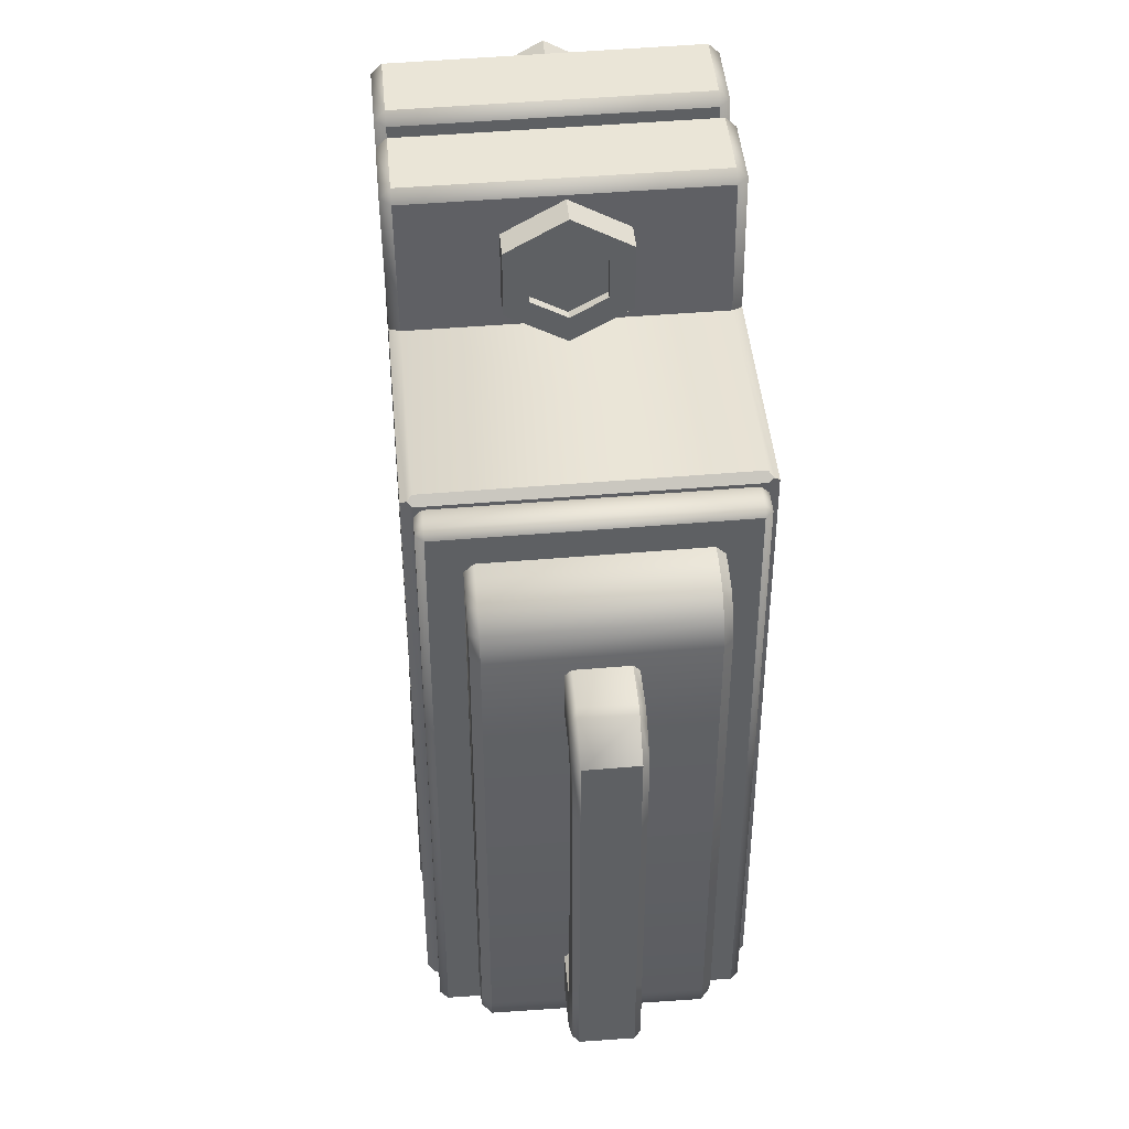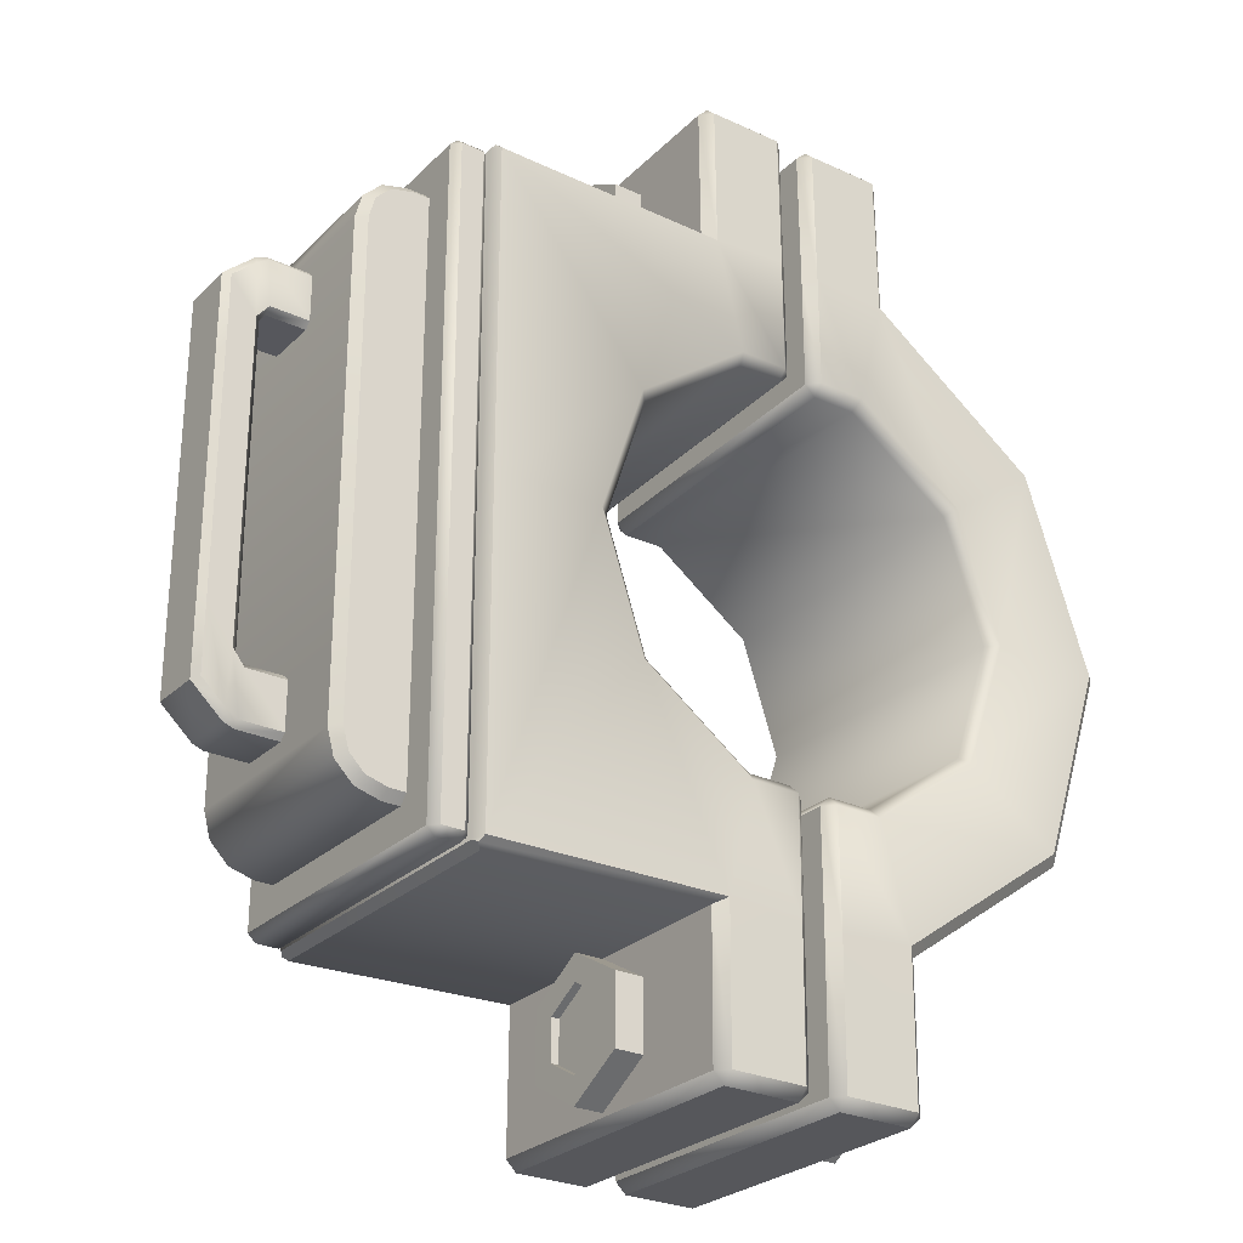
<metadata>
{"format":"obj","ext":"obj","renderer":"f3d","projection":"perspective","resolution":1024,"background":"white","views":[{"elev":44.8,"azim":-95.1,"up":"+Z"},{"elev":-27.6,"azim":-35.1,"up":"+Z"}]}
</metadata>
<code>
o P_eClamp_B_03
v 0.2637 -0.1419 -0.1916
v 0.2552 -0.1519 -0.1854
v 0.09068 -0.152 -0.3048
v 0.1006 -0.1419 -0.3098
v -0.1007 -0.1419 -0.3098
v -0.0907 -0.152 -0.3048
v -0.3126 -0.1519 -0.3076
v -0.3181 -0.1419 2e-06
v -0.3126 -0.1519 2e-06
v -0.3126 -0.1519 0.3076
v -0.0907 -0.152 0.3048
v -0.1007 -0.1419 0.3098
v 0.1006 -0.1419 0.3098
v 0.09068 -0.152 0.3048
v 0.3156 -0.1519 2e-06
v 0.326 -0.1419 2e-06
v 0.2637 -0.1419 0.1916
v 0.2552 -0.1519 0.1854
v 0.1703 -0.1519 0.1237
v 0.1615 -0.1419 0.1174
v 0.1998 -0.1419 2e-06
v 0.2106 -0.1519 2e-06
v 0.06495 -0.1519 0.1999
v 0.06162 -0.1419 0.1897
v -0.06164 -0.1419 0.1897
v -0.06496 -0.1519 0.1999
v -0.1615 -0.1419 0.1174
v -0.1702 -0.1519 0.1237
v -0.1998 -0.1419 2e-06
v -0.2106 -0.1519 2e-06
v -0.1615 -0.1419 -0.1174
v -0.1702 -0.1519 -0.1237
v -0.06496 -0.1519 -0.1999
v -0.06164 -0.1419 -0.1897
v 0.06162 -0.1419 -0.1897
v 0.06495 -0.1519 -0.1999
v 0.1703 -0.1519 -0.1237
v 0.1615 -0.1419 -0.1174
v 0.1558 0.1419 -0.1133
v 0.1642 0.1519 -0.1193
v 0.06269 0.152 -0.193
v 0.05951 0.142 -0.1832
v -0.05954 0.142 -0.1832
v -0.06271 0.152 -0.193
v -0.1642 0.152 -0.1193
v -0.1559 0.1419 -0.1133
v -0.1927 0.1419 2e-06
v -0.2029 0.1519 2e-06
v -0.1642 0.152 0.1193
v -0.1559 0.1419 0.1133
v -0.06271 0.152 0.193
v -0.05954 0.142 0.1832
v 0.05951 0.142 0.1832
v 0.06269 0.152 0.193
v 0.1927 0.1418 2e-06
v 0.2029 0.1519 2e-06
v 0.1642 0.1519 0.1193
v 0.1558 0.1419 0.1133
v 0.2524 0.1522 -0.1834
v 0.261 0.1423 -0.1897
v 0.09969 0.1422 -0.3069
v 0.08966 0.1521 -0.3017
v -0.08968 0.1521 -0.3017
v -0.09972 0.1422 -0.3069
v -0.3094 0.1522 -0.3043
v -0.3094 0.1522 2e-06
v -0.3181 0.1423 2e-06
v -0.3094 0.1522 0.3043
v -0.09972 0.1422 0.3069
v -0.08968 0.1521 0.3017
v 0.08966 0.1521 0.3017
v 0.09969 0.1422 0.3069
v 0.3227 0.1423 2e-06
v 0.312 0.1523 2e-06
v 0.261 0.1423 0.1897
v 0.2524 0.1522 0.1834
v -0.09067 -0.1405 -0.4519
v -0.09071 -0.1506 -0.442
v -0.1007 -0.1406 -0.4419
v -0.08972 0.1437 -0.4491
v -0.09972 0.1436 -0.4391
v -0.08969 0.1536 -0.439
v 0.09064 -0.1404 -0.452
v 0.1006 -0.1405 -0.442
v 0.09068 -0.1505 -0.4421
v 0.08968 0.1437 -0.4491
v 0.08965 0.1536 -0.439
v 0.09968 0.1436 -0.4391
v 0.09064 -0.1404 0.452
v 0.09068 -0.1505 0.4421
v 0.1006 -0.1405 0.442
v -0.09067 -0.1405 0.452
v -0.1007 -0.1406 0.442
v -0.0907 -0.1506 0.4421
v 0.08968 0.1437 0.4491
v 0.09968 0.1436 0.4391
v 0.08965 0.1536 0.439
v -0.08972 0.1437 0.4491
v -0.08969 0.1536 0.439
v -0.09972 0.1436 0.4391
v 0.02 0.152 0.193
v 0.02 0.142 0.1832
v 0.009997 0.142 0.1933
v -0.02002 0.152 0.193
v -0.01002 0.142 0.1933
v -0.02002 0.142 0.1832
v -0.02002 -0.1519 0.3099
v -0.01002 -0.1419 0.3098
v 0.009999 -0.1419 0.3098
v 0.02 -0.1519 0.3099
v -0.02002 0.1522 0.3068
v -0.01002 0.1422 0.3069
v 0.009995 0.1422 0.3069
v 0.01999 0.1522 0.3068
v 0.02 -0.1419 0.1897
v 0.02 -0.1519 0.1999
v 0.01 -0.1419 0.1997
v -0.02002 -0.1419 0.1897
v -0.01002 -0.1419 0.1997
v -0.02002 -0.1519 0.1999
v 0.01999 -0.1505 0.4421
v 0.01999 -0.1404 0.452
v 0.009994 -0.1405 0.442
v -0.02002 -0.1506 0.4421
v -0.01002 -0.1406 0.442
v -0.02002 -0.1405 0.452
v 0.01999 0.1437 0.4491
v 0.01999 0.1536 0.439
v 0.00999 0.1436 0.4391
v -0.02003 0.1437 0.4491
v -0.01003 0.1436 0.4391
v -0.02003 0.1536 0.439
v 0.02 -0.1519 -0.3099
v 0.009999 -0.1419 -0.3098
v -0.01002 -0.1419 -0.3098
v -0.02002 -0.1519 -0.3099
v 0.02 -0.1519 -0.1999
v 0.02 -0.1419 -0.1897
v 0.01 -0.1419 -0.1997
v -0.02002 -0.1519 -0.1999
v -0.01002 -0.1419 -0.1997
v -0.02002 -0.1419 -0.1897
v -0.02002 0.152 -0.193
v -0.02002 0.142 -0.1832
v -0.01002 0.142 -0.1932
v 0.02 0.152 -0.193
v 0.009997 0.142 -0.1932
v 0.02 0.142 -0.1832
v -0.02002 0.1522 -0.3068
v -0.01002 0.1422 -0.3069
v 0.009995 0.1422 -0.3069
v 0.01999 0.1522 -0.3068
v -0.02002 -0.1506 -0.4421
v -0.02002 -0.1405 -0.452
v -0.01002 -0.1406 -0.442
v 0.01999 -0.1505 -0.4421
v 0.009993 -0.1405 -0.442
v 0.01999 -0.1404 -0.452
v 0.01999 0.1536 -0.439
v 0.01999 0.1437 -0.4491
v 0.009989 0.1436 -0.4391
v -0.02003 0.1536 -0.439
v -0.01003 0.1436 -0.4391
v -0.02003 0.1437 -0.4491
v 0.1298 0.03429 -0.3937
v 0.1298 0.000832 -0.413
v 0.1026 0.000832 -0.4246
v -0.1027 0.000832 -0.4246
v 0.1026 0.04428 -0.3995
v -0.1027 0.04428 -0.3995
v 0.1026 0.04428 -0.3493
v -0.1027 0.04428 -0.3493
v 0.1026 0.000832 -0.3243
v -0.1027 0.000832 -0.3243
v 0.1026 -0.04261 -0.3493
v -0.1027 -0.04261 -0.3493
v 0.1026 -0.04261 -0.3995
v -0.1027 -0.04261 -0.3995
v -0.1298 0.03429 -0.3937
v -0.1298 0.000832 -0.413
v 0.1298 0.03429 -0.3551
v -0.1298 0.03429 -0.3551
v 0.1298 0.000832 -0.3358
v -0.1298 0.000832 -0.3358
v 0.1298 -0.03262 -0.3551
v -0.1298 -0.03262 -0.3551
v 0.1298 -0.03262 -0.3937
v -0.1298 -0.03262 -0.3937
v -0.1298 0.000832 -0.4383
v -0.1298 -0.05448 -0.4064
v 0.1298 -0.05448 -0.4064
v 0.1298 0.000832 -0.4383
v 0.1026 0.000832 -0.4383
v 0.1026 0.05615 -0.4064
v -0.1298 0.000832 -0.3105
v -0.1298 0.05615 -0.3425
v 0.1298 0.05615 -0.3425
v 0.1298 0.000832 -0.3105
v -0.1027 0.05615 -0.4064
v -0.1027 0.000832 -0.4383
v -0.1298 -0.05448 -0.3425
v 0.1026 0.05615 -0.3425
v -0.1298 0.05615 -0.4064
v -0.1027 0.05615 -0.3425
v 0.1298 -0.05448 -0.3425
v 0.1026 0.000832 -0.3105
v 0.1298 0.05615 -0.4064
v -0.1027 0.000832 -0.3105
v 0.1026 -0.05448 -0.3425
v -0.1027 -0.05448 -0.3425
v 0.1026 -0.05448 -0.4064
v -0.1027 -0.05448 -0.4064
v -0.1027 -0.04261 0.3994
v 0.1026 -0.04261 0.3994
v -0.1027 0.000832 0.4244
v 0.1026 0.000832 0.4244
v -0.1027 0.04428 0.3994
v 0.1026 0.04428 0.3994
v -0.1027 0.04428 0.3492
v 0.1026 0.04428 0.3492
v -0.1027 0.000832 0.3241
v 0.1026 0.000832 0.3241
v 0.1298 0.000832 0.3357
v 0.1298 0.03429 0.355
v -0.122 0.000832 -0.413
v -0.122 -0.03262 -0.3937
v 0.122 -0.03262 -0.3937
v 0.122 0.000832 -0.413
v -0.122 0.000832 -0.3358
v -0.122 0.03429 -0.3551
v 0.122 0.03429 -0.3551
v 0.122 0.000832 -0.3358
v -0.122 -0.03262 -0.3551
v -0.122 0.03429 -0.3937
v 0.122 -0.03262 -0.3551
v 0.122 0.03429 -0.3937
v 0.1026 -0.04261 0.3492
v -0.1027 -0.04261 0.3492
v -0.1298 0.03429 0.355
v -0.1298 0.000832 0.3357
v 0.1298 0.03429 0.3936
v -0.1298 0.03429 0.3936
v 0.1298 0.000832 0.4129
v -0.1298 0.000832 0.4129
v 0.1298 -0.03262 0.3936
v -0.1298 -0.03262 0.3936
v 0.1298 -0.03262 0.355
v -0.1298 -0.03262 0.355
v -0.1298 0.000832 0.3104
v -0.1298 -0.05448 0.3423
v 0.1298 -0.05448 0.3423
v 0.1298 0.000832 0.3104
v 0.1026 0.000832 0.3104
v 0.1026 0.05615 0.3423
v -0.1298 0.000832 0.4382
v -0.1298 0.05615 0.4062
v 0.1298 0.05615 0.4062
v 0.1298 0.000832 0.4382
v -0.1027 0.05615 0.3423
v -0.1027 0.000832 0.3104
v -0.1298 -0.05448 0.4062
v 0.1026 0.05615 0.4062
v -0.1298 0.05615 0.3423
v -0.1027 0.05615 0.4062
v 0.1298 -0.05448 0.4062
v 0.1026 0.000832 0.4382
v 0.1298 0.05615 0.3423
v -0.1027 0.000832 0.4382
v 0.1026 -0.05448 0.4062
v -0.1027 -0.05448 0.4062
v 0.1026 -0.05448 0.3423
v -0.1027 -0.05448 0.3423
v -0.122 0.000832 0.3357
v -0.122 -0.03262 0.355
v 0.122 -0.03262 0.355
v 0.122 0.000832 0.3357
v -0.122 0.000832 0.4129
v -0.122 0.03429 0.3936
v 0.122 0.03429 0.3936
v 0.122 0.000832 0.4129
v -0.122 -0.03262 0.3936
v -0.122 0.03429 0.355
v 0.122 -0.03262 0.3936
v 0.122 0.03429 0.355
v -0.3181 -0.1419 -0.3098
v -0.3108 -0.1419 -0.3168
v -0.3154 -0.1468 -0.3124
v -0.3108 -0.1419 0.3168
v -0.3181 -0.1419 0.3098
v -0.3154 -0.1468 0.3124
v -0.3108 0.1422 -0.3138
v -0.3181 0.1422 -0.3067
v -0.3143 0.1467 -0.3097
v -0.3181 0.1422 0.3067
v -0.3108 0.1422 0.3138
v -0.3143 0.1467 0.3097
v -0.3237 -0.1347 -0.3114
v -0.3164 -0.1347 -0.3043
v -0.3237 -0.1419 -0.3044
v -0.3237 -0.1347 0.3114
v -0.3237 -0.1419 0.3044
v -0.3164 -0.1347 0.3043
v -0.3237 0.135 -0.3086
v -0.3237 0.1422 -0.3014
v -0.3164 0.135 -0.3014
v -0.3237 0.135 0.3086
v -0.3164 0.135 0.3014
v -0.3237 0.1422 0.3014
v -0.345 0.1422 0.3014
v -0.345 0.135 0.3086
v -0.345 0.1422 -0.3014
v -0.345 0.135 -0.3086
v -0.345 -0.1419 0.3044
v -0.345 -0.1347 0.3114
v -0.345 -0.1347 -0.3114
v -0.345 -0.1419 -0.3044
v -0.3523 0.135 -0.3014
v -0.3523 0.135 0.3014
v -0.3523 -0.1347 -0.3043
v -0.3523 -0.1347 0.3043
v -0.3523 0.1051 0.2651
v -0.3523 0.09676 0.2736
v -0.3523 0.1112 0.2792
v -0.3523 0.09676 -0.2736
v -0.3523 0.1051 -0.2651
v -0.3523 0.1112 -0.2792
v -0.3523 -0.09643 0.2759
v -0.3523 -0.1048 0.2676
v -0.3523 -0.1109 0.2817
v -0.3523 -0.1048 -0.2676
v -0.3523 -0.09643 -0.2759
v -0.3523 -0.1109 -0.2817
v -0.3674 0.1051 -0.2651
v -0.3685 0.09676 -0.2736
v -0.4083 0.1051 -0.2242
v -0.4166 0.09676 -0.2254
v -0.3882 0.1051 -0.2595
v -0.3926 0.09676 -0.2671
v -0.4027 0.1051 -0.2451
v -0.4102 0.09676 -0.2495
v -0.4083 0.1051 0.2243
v -0.4166 0.09676 0.2255
v -0.3674 0.1051 0.2651
v -0.3685 0.09676 0.2736
v -0.4027 0.1051 0.2451
v -0.4102 0.09676 0.2495
v -0.3882 0.1051 0.2595
v -0.3926 0.09676 0.2671
v -0.4083 -0.1048 -0.2267
v -0.4166 -0.09643 -0.2277
v -0.3674 -0.1048 -0.2676
v -0.3685 -0.09643 -0.2759
v -0.4027 -0.1048 -0.2476
v -0.4102 -0.09643 -0.2518
v -0.3882 -0.1048 -0.262
v -0.3926 -0.09643 -0.2694
v -0.3674 -0.1048 0.2676
v -0.3685 -0.09643 0.2759
v -0.4083 -0.1048 0.2267
v -0.4166 -0.09643 0.2277
v -0.3882 -0.1048 0.262
v -0.3926 -0.09643 0.2694
v -0.4027 -0.1048 0.2476
v -0.4102 -0.09643 0.2518
v -0.4152 0.02465 0.1575
v -0.4152 0.03047 0.1633
v -0.4152 -0.03014 0.1633
v -0.4152 -0.02432 0.1575
v -0.4152 -0.02432 0.213
v -0.4152 -0.03014 0.2073
v -0.4152 0.03047 0.2066
v -0.4152 0.02465 0.2125
v -0.4152 -0.02432 -0.1575
v -0.4152 -0.03014 -0.1633
v -0.4152 0.03047 -0.1633
v -0.4152 0.02465 -0.1575
v -0.4152 0.02465 -0.2125
v -0.4152 0.03047 -0.2066
v -0.4152 -0.03014 -0.2073
v -0.4152 -0.02432 -0.213
v -0.4593 -0.02432 0.1517
v -0.4535 -0.02432 0.1575
v -0.4538 -0.03014 0.1633
v -0.4648 -0.03014 0.1495
v -0.4593 0.02465 0.1516
v -0.4648 0.03047 0.1495
v -0.4538 0.03047 0.1633
v -0.4535 0.02465 0.1575
v -0.4564 0.02465 0.2125
v -0.4561 0.03047 0.2066
v -0.4675 0.03047 0.1997
v -0.4665 0.02465 0.2085
v -0.4564 -0.02432 0.213
v -0.4665 -0.02432 0.2091
v -0.4675 -0.03014 0.2004
v -0.4561 -0.03014 0.2073
v -0.4675 0.03047 -0.1997
v -0.4561 0.03047 -0.2066
v -0.4564 0.02465 -0.2125
v -0.4665 0.02465 -0.2085
v -0.4561 -0.03014 -0.2073
v -0.4675 -0.03014 -0.2004
v -0.4665 -0.02432 -0.2091
v -0.4564 -0.02432 -0.213
v -0.4593 -0.02432 -0.1516
v -0.4648 -0.03014 -0.1495
v -0.4538 -0.03014 -0.1633
v -0.4535 -0.02432 -0.1575
v -0.4648 0.03047 -0.1495
v -0.4593 0.02465 -0.1516
v -0.4535 0.02465 -0.1575
v -0.4538 0.03047 -0.1633
v -0.4955 0.02465 0.1053
v -0.4897 0.03047 0.1137
v -0.4897 -0.03014 0.1137
v -0.4955 -0.02432 0.1053
v -0.4897 0.03047 -0.1137
v -0.4955 0.02465 -0.1053
v -0.4955 -0.02432 -0.1053
v -0.4897 -0.03014 -0.1137
v -0.4897 0.03047 -0.1795
v -0.4955 0.02465 -0.1821
v -0.4897 -0.03014 0.1802
v -0.4955 -0.02432 0.1827
v -0.4897 0.03047 0.1795
v -0.4955 0.02465 0.1821
v -0.4897 -0.03014 -0.1802
v -0.4955 -0.02432 -0.1827
g P_eClamp_B_03_Verbindung
f 15 22 37 2
f 67 8 289 294
f 12 288 290 10 11
f 41 40 59 62
f 46 47 29 31
f 55 39 38 21
f 61 60 1 4
f 9 30 28 10
f 42 148 138 35
f 43 46 31 34
f 57 54 71 76
f 2 37 36 3
f 7 9 8 285 287
f 69 12 93 100
f 73 75 17 16
f 58 55 21 20
f 13 72 96 91
f 10 28 26 11
f 64 291 293 65 63
f 7 32 30 9
f 136 6 78 153
f 3 133 156 85
f 60 73 16 1
f 61 4 84 88
f 113 103 117 109
f 49 48 66 68
f 66 48 45 65
f 111 70 99 132
f 56 74 59 40
f 152 146 41 62
f 152 62 87 159
f 54 101 114 71
f 14 23 19 18
f 104 51 70 111
f 51 49 68 70
f 110 14 90 121
f 69 295 288 12
f 39 42 35 38
f 53 58 20 24
f 52 106 118 25
f 144 43 34 142
f 102 53 24 115
f 160 86 83 158
f 130 98 92 126
f 80 164 154 77
f 6 33 32 7
f 95 127 122 89
f 3 36 137 133
f 11 107 124 94
f 11 26 120 107
f 18 19 22 15
f 75 72 13 17
f 5 64 81 79
f 47 50 27 29
f 71 114 128 97
f 50 52 25 27
f 110 116 23 14
f 291 64 5 286
f 63 149 162 82
f 136 140 33 6
f 63 44 143 149
f 65 45 44 63
f 109 123 129 113
f 125 108 112 131
f 157 134 151 161
f 105 112 108 119
f 135 155 163 150
f 134 139 147 151
f 141 135 150 145
f 57 76 74 56
f 77 78 79
f 80 81 82
f 83 84 85
f 86 87 88
f 89 90 91
f 92 93 94
f 95 96 97
f 98 99 100
f 101 102 103
f 104 105 106
f 115 116 117
f 118 119 120
f 121 122 123
f 124 125 126
f 127 128 129
f 130 131 132
f 137 138 139
f 140 141 142
f 143 144 145
f 146 147 148
f 153 154 155
f 156 157 158
f 159 160 161
f 162 163 164
f 287 286 5 6 7
f 48 49 50 47
f 65 293 292 67 66
f 18 15 16 17
f 38 35 36 37
f 22 19 20 21
f 4 1 2 3
f 37 22 21 38
f 49 51 52 50
f 292 285 8 67
f 34 31 32 33
f 17 13 14 18
f 15 2 1 16
f 31 29 30 32
f 54 57 58 53
f 40 41 42 39
f 39 55 56 40
f 29 27 28 30
f 55 58 57 56
f 10 290 289 8 9
f 27 25 26 28
f 72 75 76 71
f 44 45 46 43
f 296 295 69 70 68
f 74 76 75 73
f 60 61 62 59
f 59 74 73 60
f 45 48 47 46
f 24 20 19 23
f 67 294 296 68 66
f 79 81 80 77
f 83 86 88 84
f 91 96 95 89
f 92 98 100 93
f 69 100 99 70
f 96 72 71 97
f 3 85 84 4
f 87 62 61 88
f 63 82 81 64
f 78 6 5 79
f 11 94 93 12
f 13 91 90 14
f 110 121 123 109
f 124 107 108 125
f 130 126 125 131
f 122 127 129 123
f 104 111 112 105
f 114 101 103 113
f 111 132 131 112
f 128 114 113 129
f 102 115 117 103
f 118 106 105 119
f 116 110 109 117
f 107 120 119 108
f 136 153 155 135
f 156 133 134 157
f 152 159 161 151
f 162 149 150 163
f 160 158 157 161
f 154 164 163 155
f 140 136 135 141
f 133 137 139 134
f 146 152 151 147
f 149 143 145 150
f 144 142 141 145
f 138 148 147 139
f 53 102 101 54
f 51 104 106 52
f 120 26 25 118
f 23 116 115 24
f 89 122 121 90
f 126 92 94 124
f 127 95 97 128
f 98 130 132 99
f 35 138 137 36
f 77 154 153 78
f 158 83 85 156
f 142 34 33 140
f 143 44 43 144
f 41 146 148 42
f 164 80 82 162
f 86 160 159 87
f 300 306 310 314
f 299 301 313 316
f 309 308 304 311
f 305 307 302 298
f 303 297 315 312
f 285 286 287
f 288 289 290
f 291 292 293
f 294 295 296
f 297 298 299
f 300 301 302
f 303 304 305
f 306 307 308
f 309 318 310
f 311 312 317
f 313 314 320
f 315 316 319
f 285 292 291 286
f 288 295 294 289
f 297 303 305 298
f 302 307 306 300
f 317 318 309 311
f 304 308 307 305
f 298 302 301 299
f 319 317 312 315
f 320 319 316 313
f 314 310 318 320
f 303 312 311 304
f 308 309 310 306
f 313 301 300 314
f 299 316 315 297
f 326 325 321 323 318 317
f 332 331 324 326 317 319
f 323 322 327 329 320 318
f 329 328 330 332 319 320
f 321 322 323
f 324 325 326
f 327 328 329
f 330 331 332
g P_eClamp_B_03_Schraube
f 178 176 210 212
f 172 170 199 204
f 167 168 170 169
f 179 203 189 180
f 182 184 195 196
f 169 170 172 171
f 238 213 270 272
f 201 186 188 190
f 171 172 174 173
f 167 169 194 193
f 183 185 235 232
f 173 174 176 175
f 175 177 211 209
f 181 183 232 231
f 175 176 178 177
f 169 171 202 194
f 174 172 204 208
f 177 178 168 167
f 242 244 255 256
f 192 166 187 191
f 209 211 191 205
f 193 194 207 192
f 202 206 198 197
f 200 212 190 189
f 194 202 197 207
f 199 200 189 203
f 212 210 201 190
f 204 199 203 196
f 208 204 196 195
f 206 209 205 198
f 211 193 192 191
f 210 208 195 201
f 197 181 165 207
f 173 175 209 206
f 170 168 200 199
f 222 220 254 253
f 222 221 219 220
f 177 167 193 211
f 176 174 208 210
f 171 173 206 202
f 168 178 212 200
f 216 215 213 214
f 183 198 205 185
f 261 246 248 250
f 214 237 271 269
f 220 219 217 218
f 195 184 186 201
f 207 165 166 192
f 218 217 215 216
f 190 188 180 189
f 239 263 249 240
f 183 181 197 198
f 182 196 203 179
f 243 245 283 280
f 191 187 185 205
f 217 219 259 264
f 228 236 231 232 235 227
f 234 225 226 233 229 230
f 180 188 226 225
f 165 181 231 236
f 188 186 233 226
f 166 165 236 228
f 187 166 228 227
f 186 184 229 233
f 182 179 234 230
f 184 182 230 229
f 179 180 225 234
f 185 187 227 235
f 241 243 280 279
f 214 213 238 237
f 220 218 262 254
f 215 217 264 268
f 237 238 221 222
f 252 223 247 251
f 269 271 251 265
f 253 254 267 252
f 262 266 258 257
f 260 272 250 249
f 254 262 257 267
f 259 260 249 263
f 272 270 261 250
f 264 259 263 256
f 268 264 256 255
f 266 269 265 258
f 271 253 252 251
f 270 268 255 261
f 257 241 224 267
f 216 214 269 266
f 219 221 260 259
f 237 222 253 271
f 213 215 268 270
f 218 216 266 262
f 221 238 272 260
f 243 258 265 245
f 255 244 246 261
f 267 224 223 252
f 250 248 240 249
f 243 241 257 258
f 242 256 263 239
f 251 247 245 265
f 276 284 279 280 283 275
f 282 273 274 281 277 278
f 240 248 274 273
f 224 241 279 284
f 248 246 281 274
f 223 224 284 276
f 247 223 276 275
f 246 244 277 281
f 242 239 282 278
f 244 242 278 277
f 239 240 273 282
f 245 247 275 283
f 375 378 398 412
f 369 372 389 393
f 365 368 382 388
f 367 368 365 366 371 372 369 370
f 377 380 404 399
f 367 370 396 383
f 371 366 387 390
f 379 374 407 401
f 373 376 411 408
f 373 374 379 380 377 378 375 376
f 394 392 426 424
f 385 381 405 410
f 416 413 418 419
f 391 386 414 425
f 419 418 422 428
f 416 424 426 413
f 414 386 409 417
f 428 422 400 403
f 384 415 420 406
f 384 395 423 415
f 402 406 420 427
f 409 397 421 417
f 381 382 383 384
f 385 386 387 388
f 389 390 391 392
f 393 394 395 396
f 397 398 399 400
f 401 402 403 404
f 405 406 407 408
f 409 410 411 412
f 388 382 381 385
f 396 370 369 393
f 371 390 389 372
f 404 380 379 401
f 397 409 412 398
f 383 396 395 384
f 411 376 375 412
f 398 378 377 399
f 387 366 365 388
f 367 383 382 368
f 390 387 386 391
f 403 400 399 404
f 410 405 408 411
f 406 402 401 407
f 393 389 392 394
f 373 408 407 374
f 420 415 416 419
f 414 417 418 413
f 385 410 409 386
f 384 406 405 381
f 402 427 428 403
f 422 418 417 421
f 427 420 419 428
f 423 395 394 424
f 421 397 400 422
f 391 425 426 392
f 424 416 415 423
f 425 414 413 426
g P_eClamp_B_03_Rohr
f 324 331 352 334
f 321 325 333 337 339 335 341 345 347 343
f 327 322 344 358
f 330 328 357 361 363 359 349 353 355 351
f 354 340 338 356
f 356 338 334 352
f 336 350 360 342
f 342 360 364 346
f 350 336 340 354
f 348 362 358 344
f 346 364 362 348
f 353 349 350 354
f 335 339 340 336
f 355 353 354 356
f 339 337 338 340
f 351 355 356 352
f 337 333 334 338
f 345 341 342 346
f 359 363 364 360
f 347 345 346 348
f 363 361 362 364
f 343 347 348 344
f 361 357 358 362
f 344 322 321 343
f 324 334 333 325
f 336 342 341 335
f 349 359 360 350
f 330 351 352 331
f 357 328 327 358

</code>
